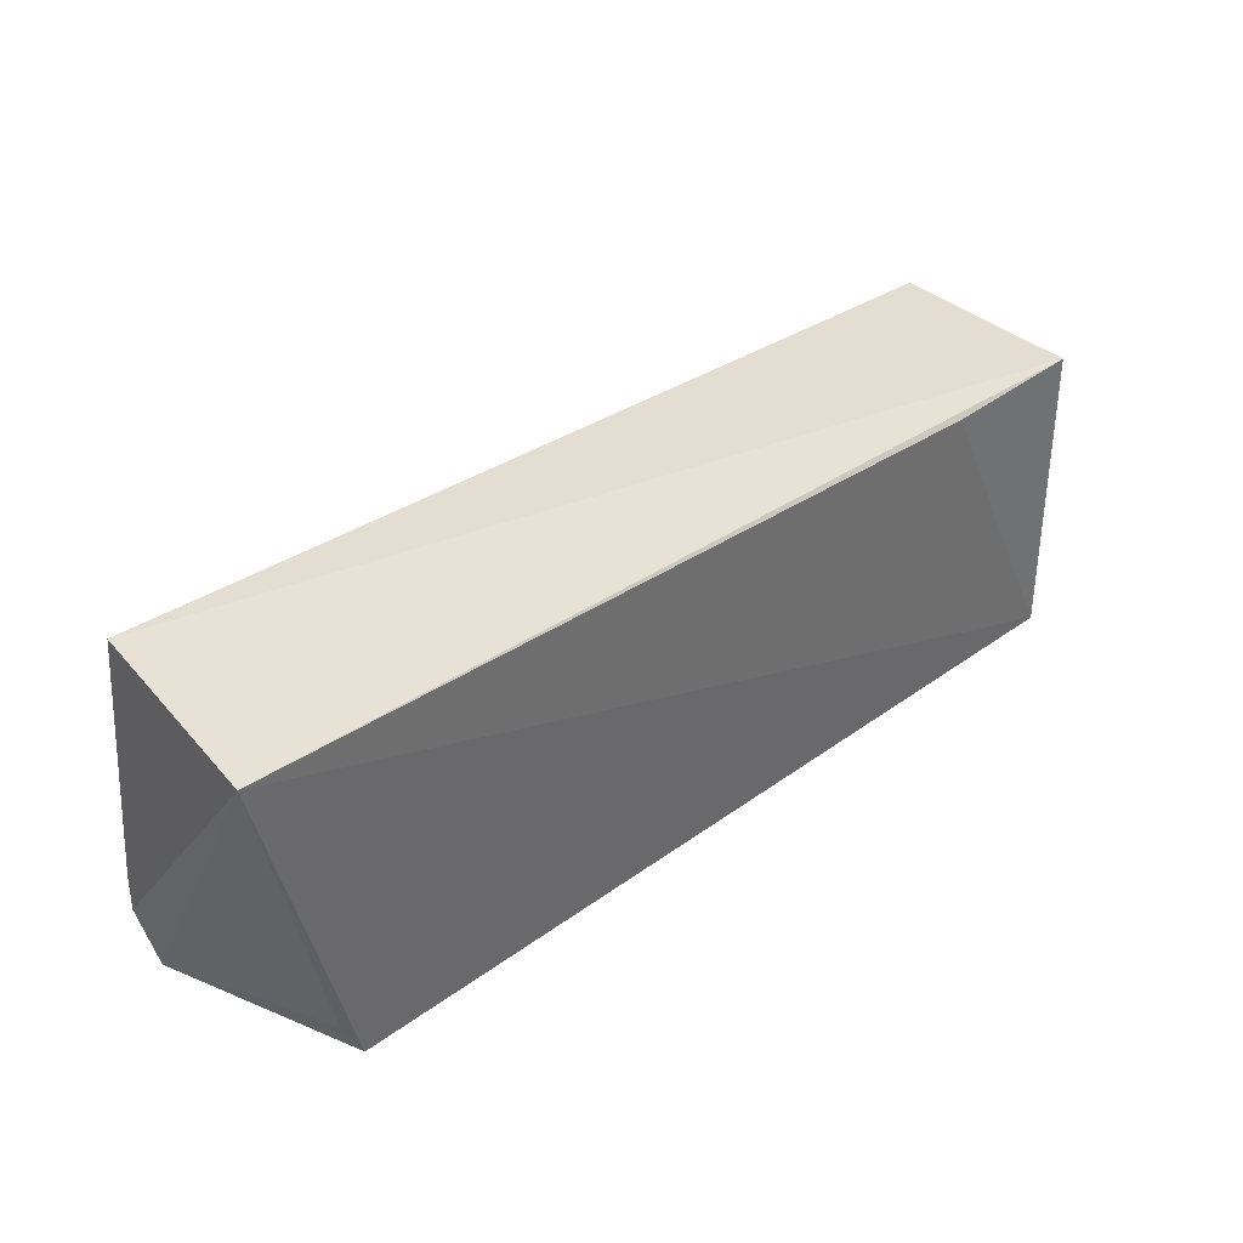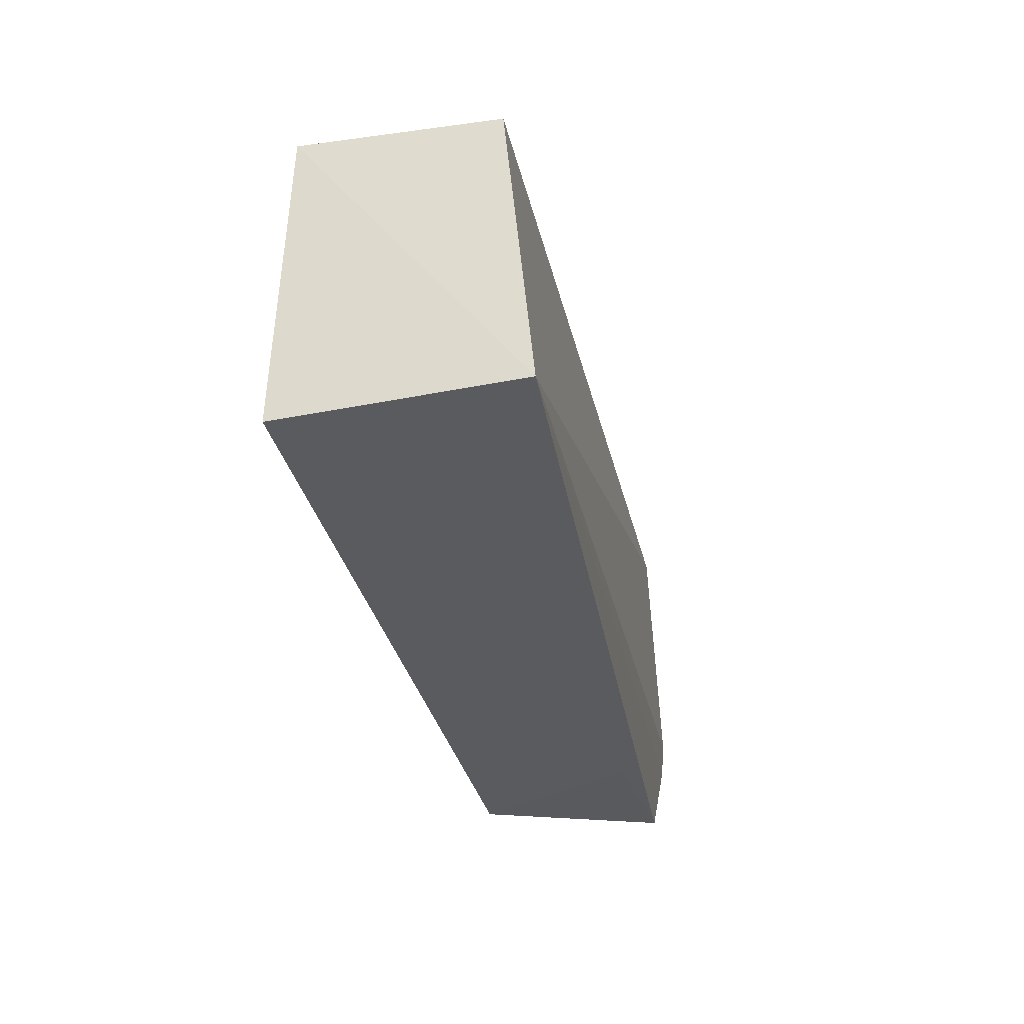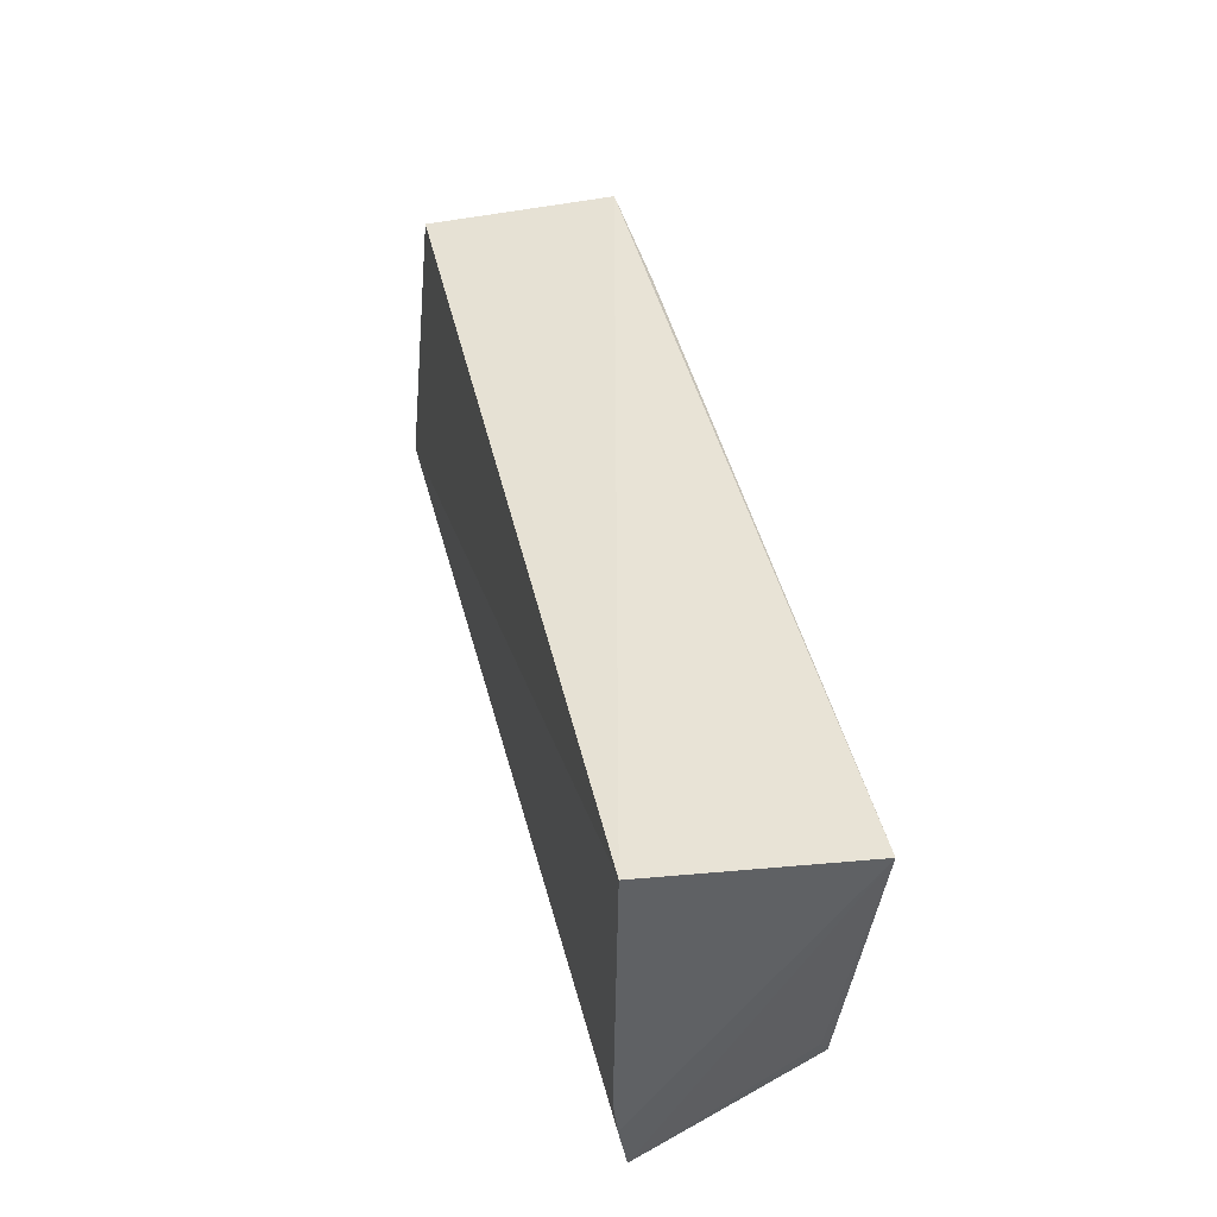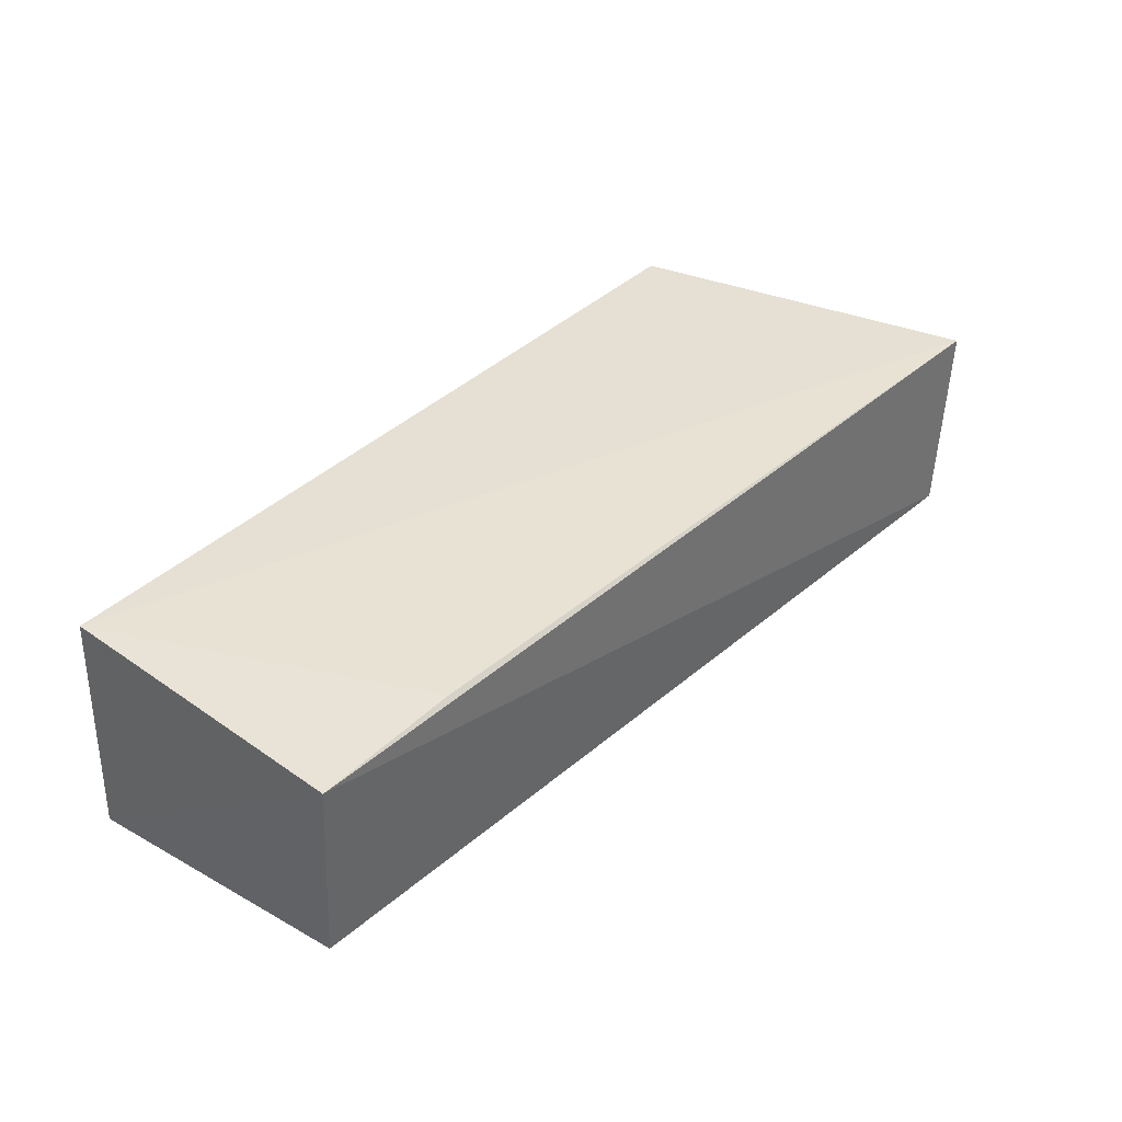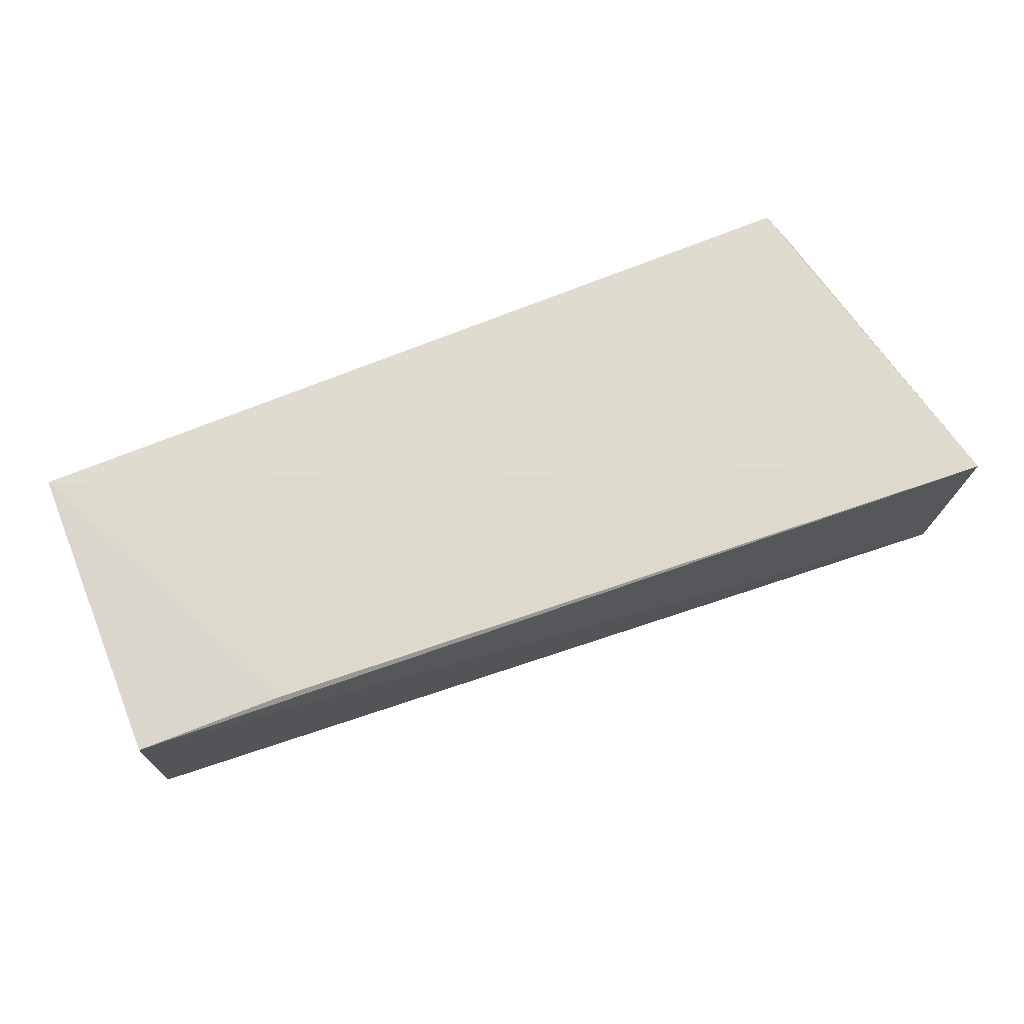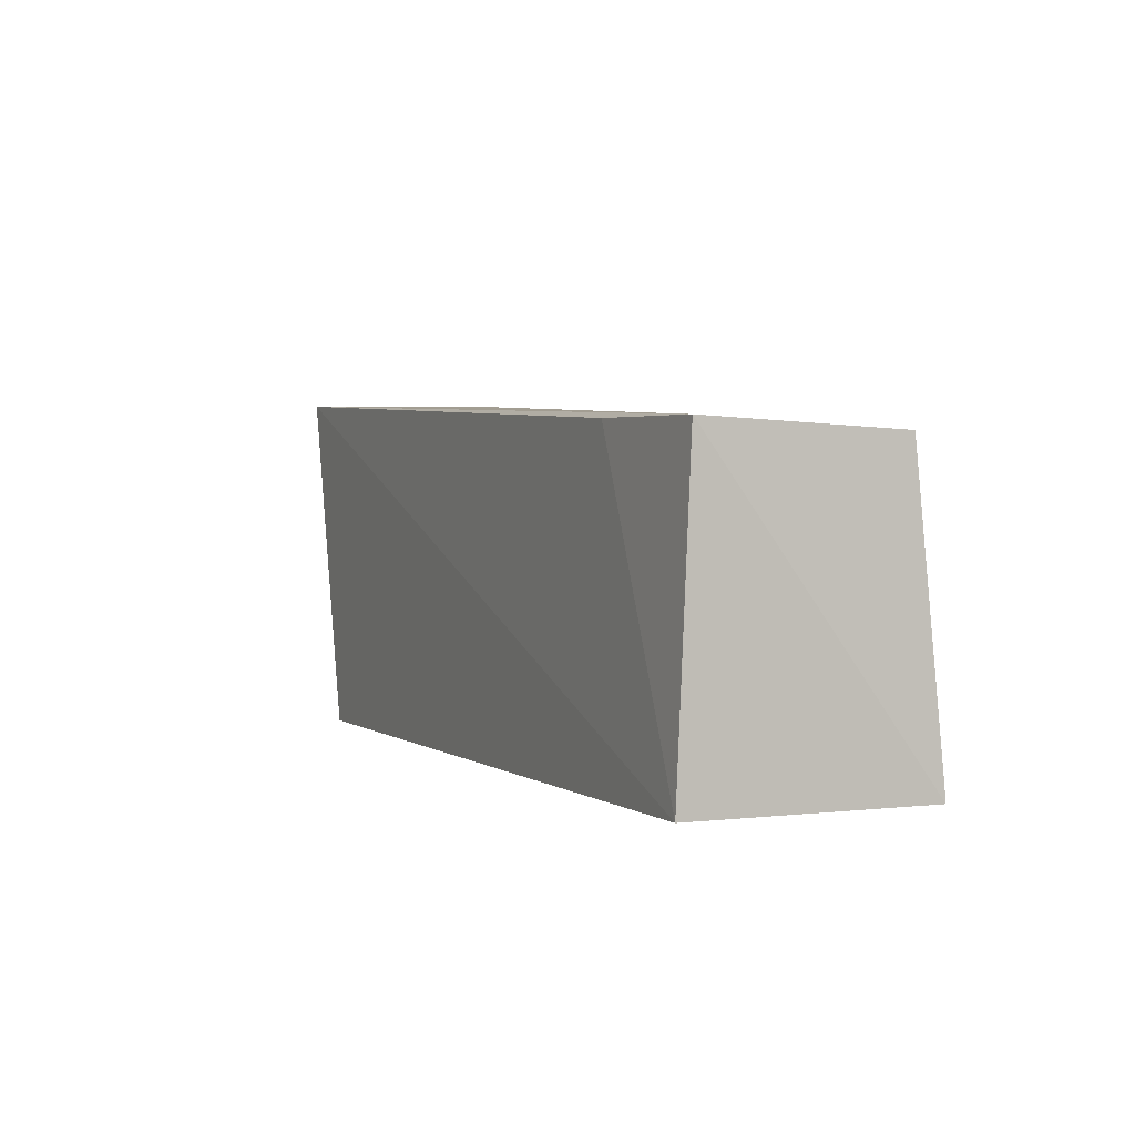
<metadata>
{"format":"obj","ext":"obj","renderer":"f3d","projection":"perspective","resolution":1024,"background":"white","views":[{"elev":40.4,"azim":137.7,"up":"+Z"},{"elev":-32.7,"azim":-78.2,"up":"+Z"},{"elev":44.8,"azim":77.8,"up":"+Z"},{"elev":38.7,"azim":-50.9,"up":"+Y"},{"elev":70.9,"azim":-22.6,"up":"+Y"},{"elev":1.2,"azim":-114.3,"up":"+Z"}]}
</metadata>
<code>
v 0.04483 -0.02887 0.03326
v 0.04308 -0.04689 0.0336
v 0.0441 -0.04633 0.0009193
v -0.03914 -0.02808 0.0004236
v -0.03958 -0.02915 0.02834
v 0.03753 -0.02895 0.000737
v 0.04513 -0.04733 0.007193
v -0.02596 -0.02872 0.02872
v 0.03878 -0.03005 0.003626
v 0.02944 -0.04502 0.0006491
v -0.04024 -0.04948 0.0006657
v 0.04484 -0.04764 0.01044
v -0.03996 -0.04692 0.02758
f 5 2 1
f 6 4 1
f 7 1 2
f 7 3 1
f 8 5 1
f 8 1 4
f 8 4 5
f 9 6 1
f 9 1 3
f 9 3 6
f 10 6 3
f 10 4 6
f 11 10 3
f 11 3 7
f 11 5 4
f 11 4 10
f 12 11 7
f 12 7 2
f 12 2 11
f 13 11 2
f 13 2 5
f 13 5 11

</code>
